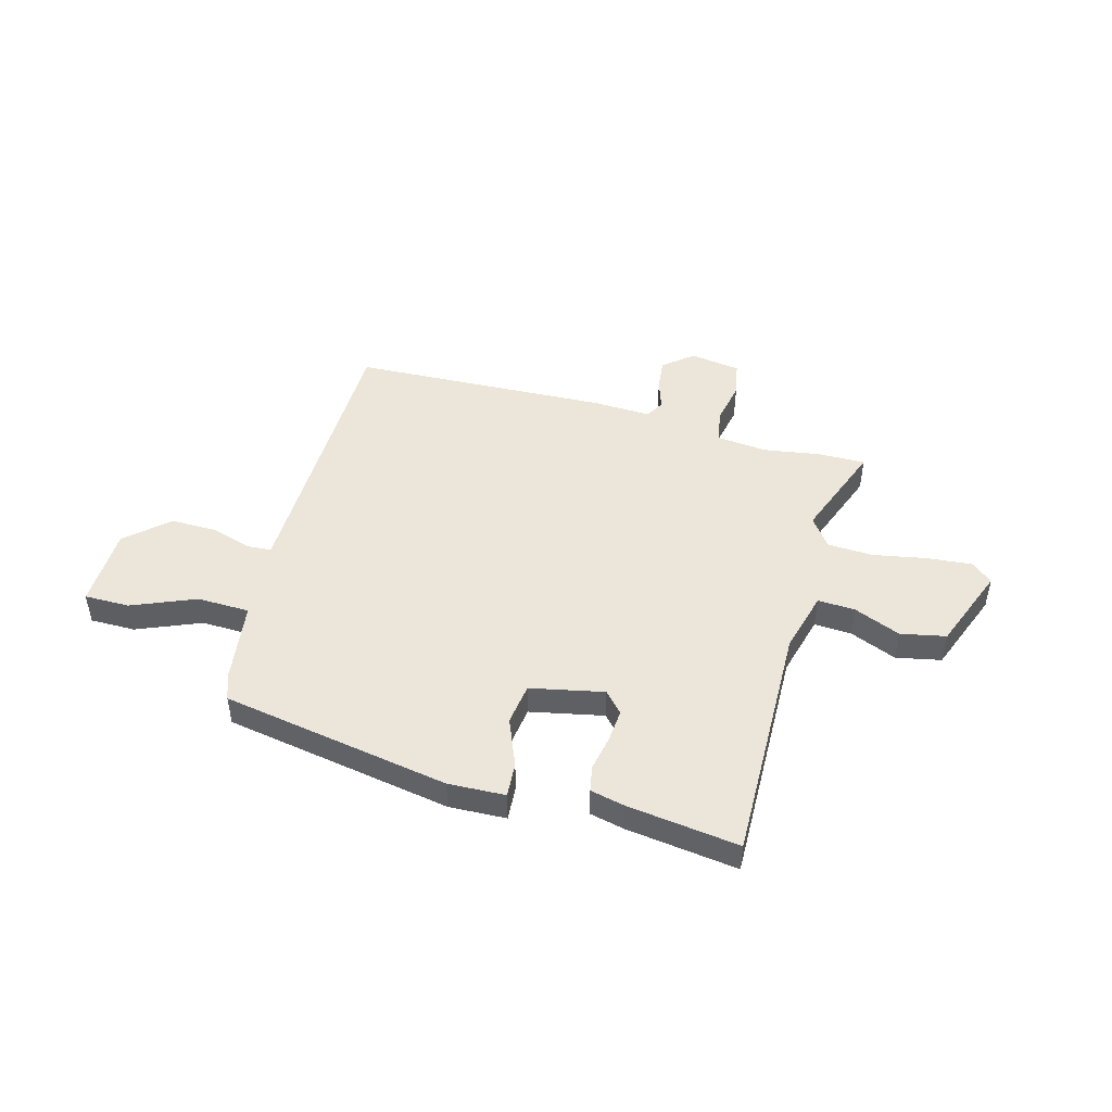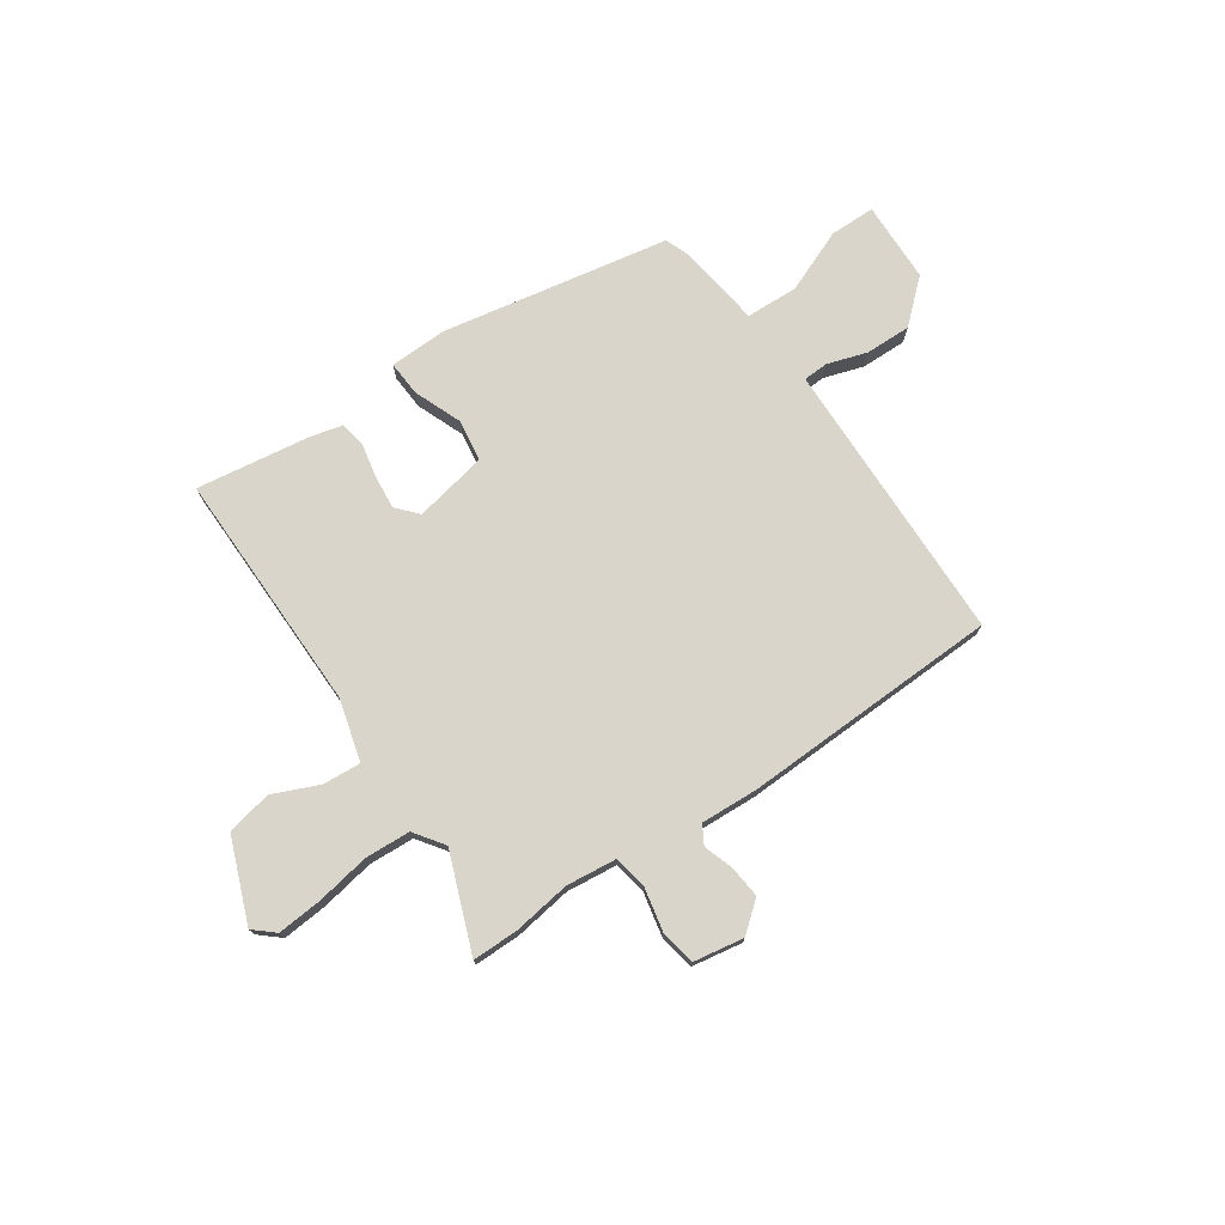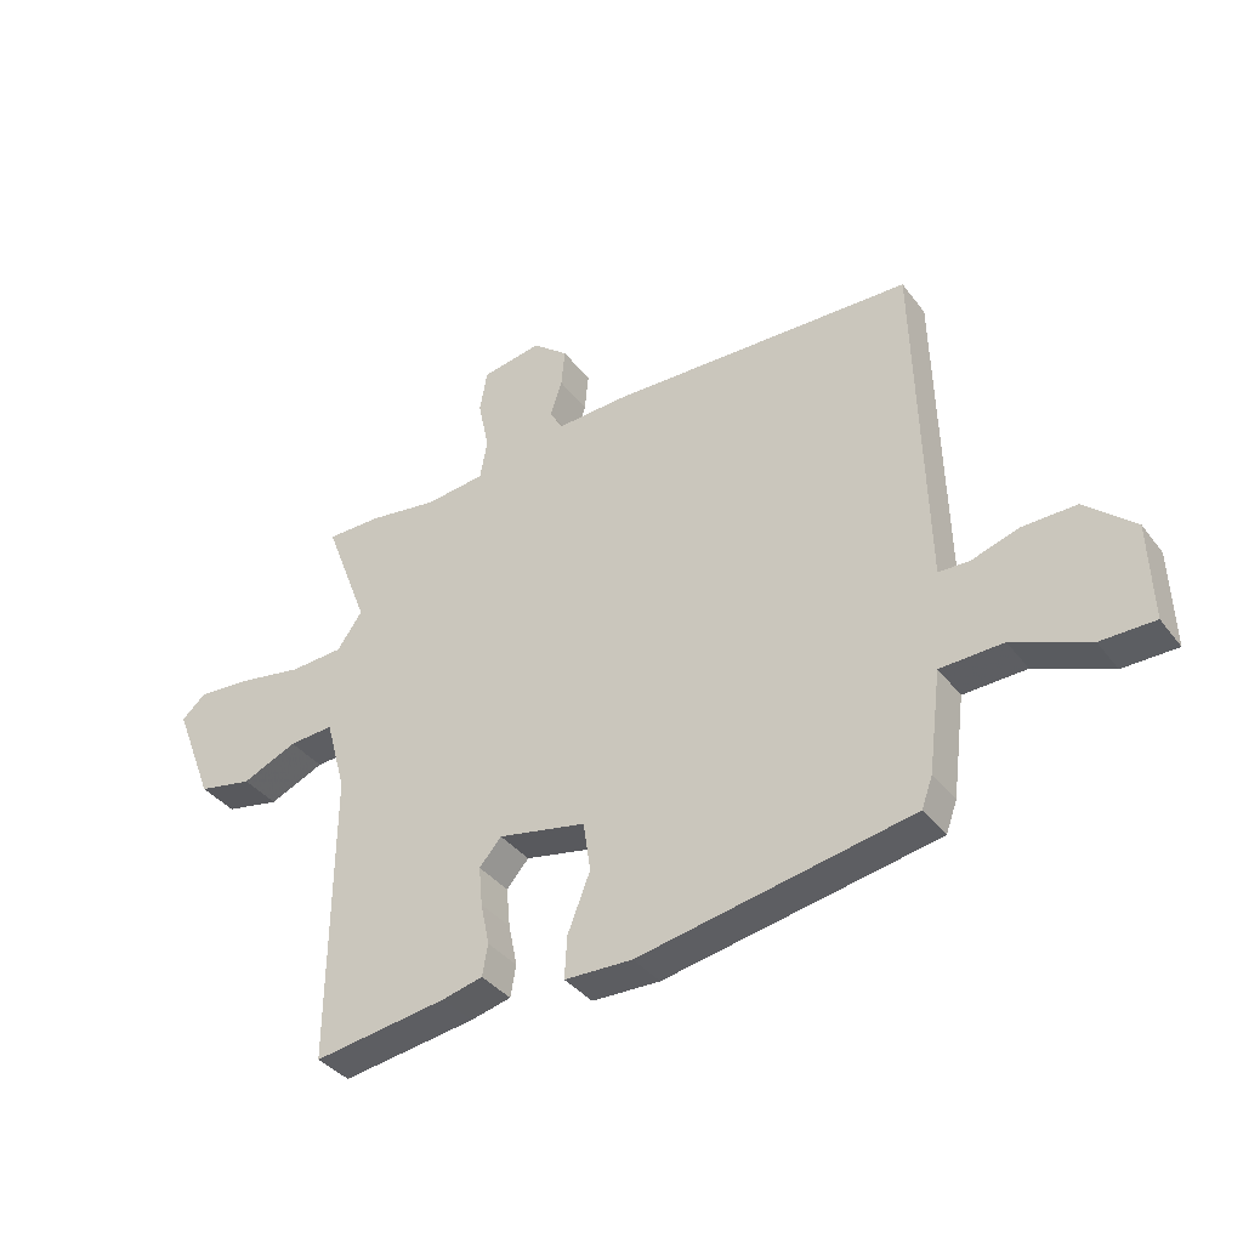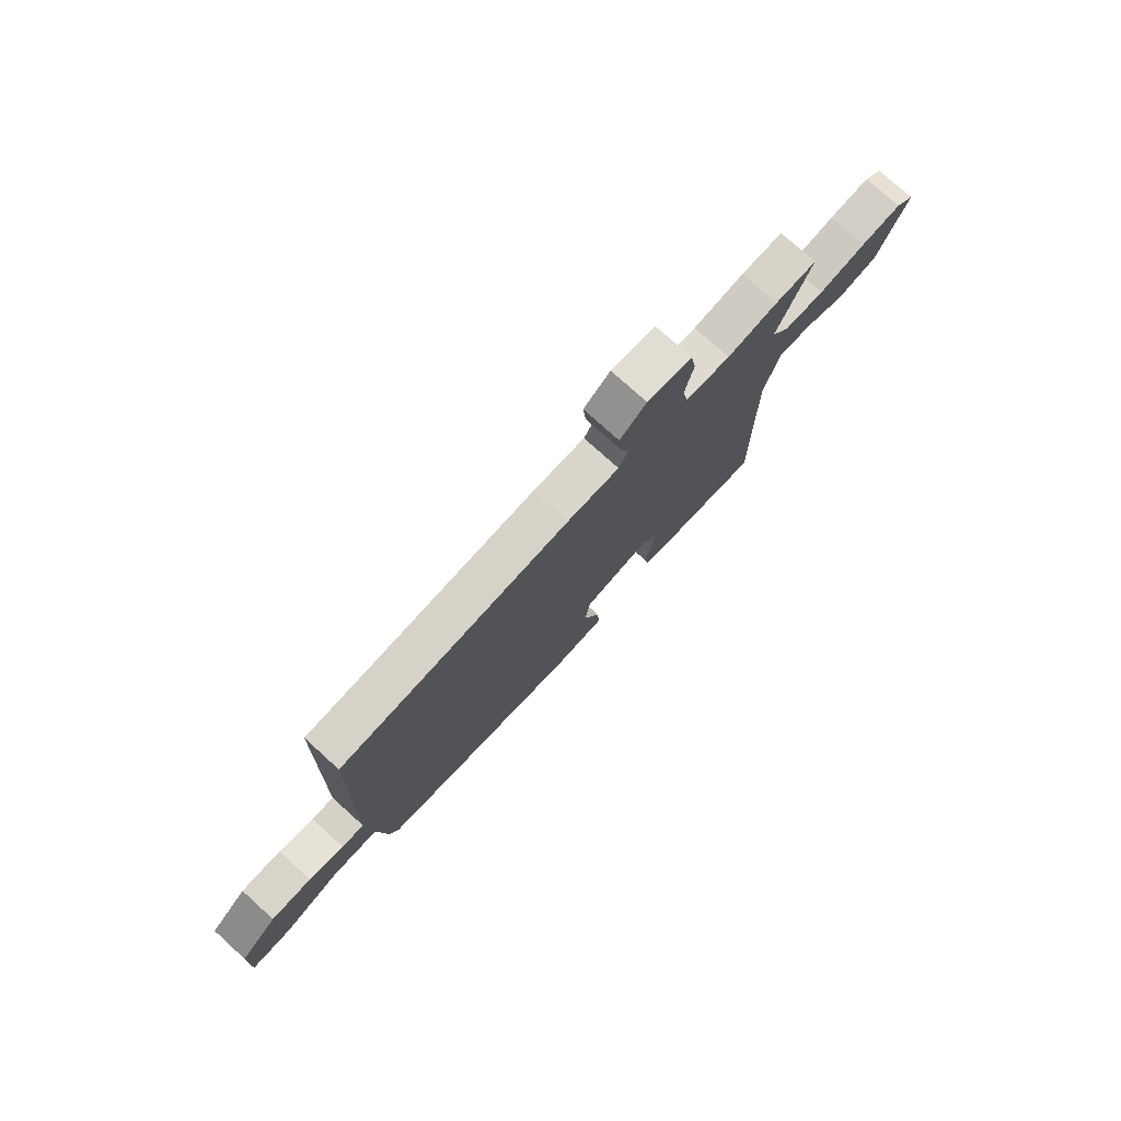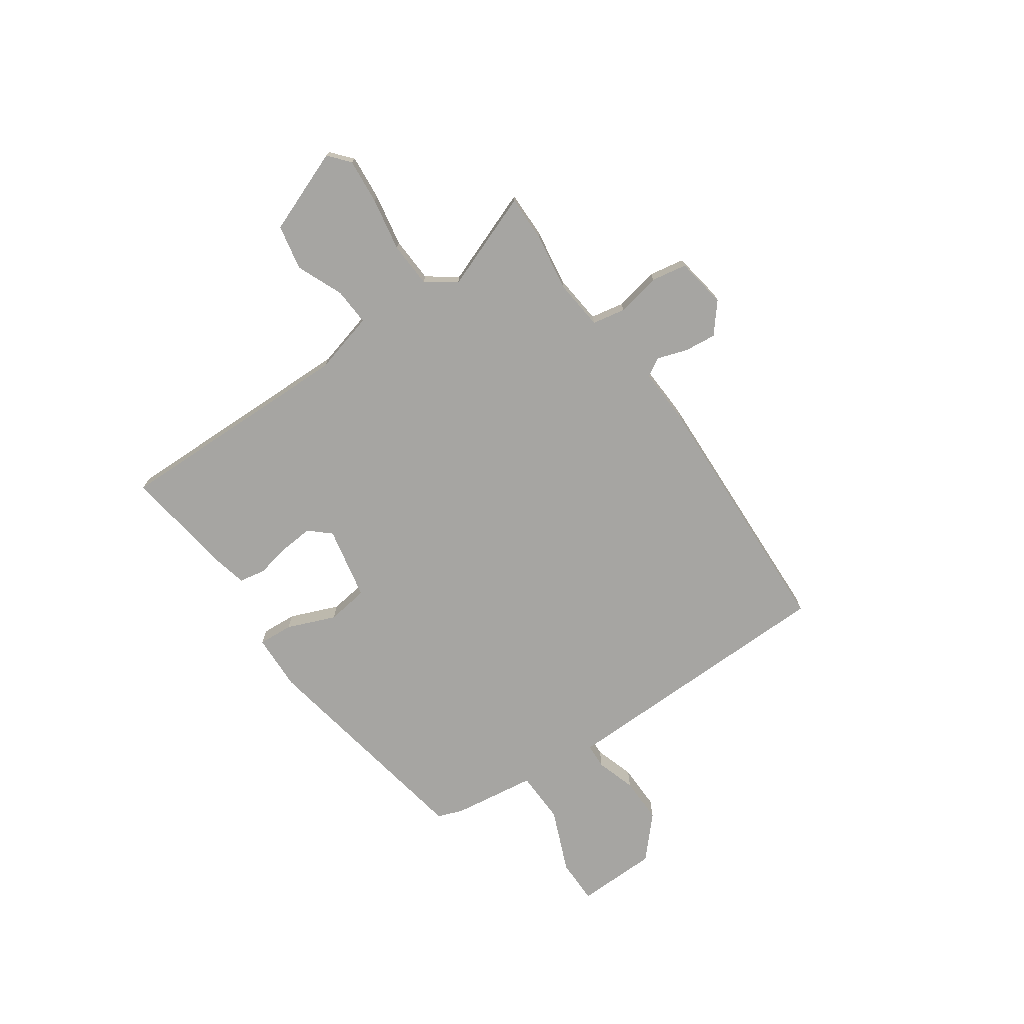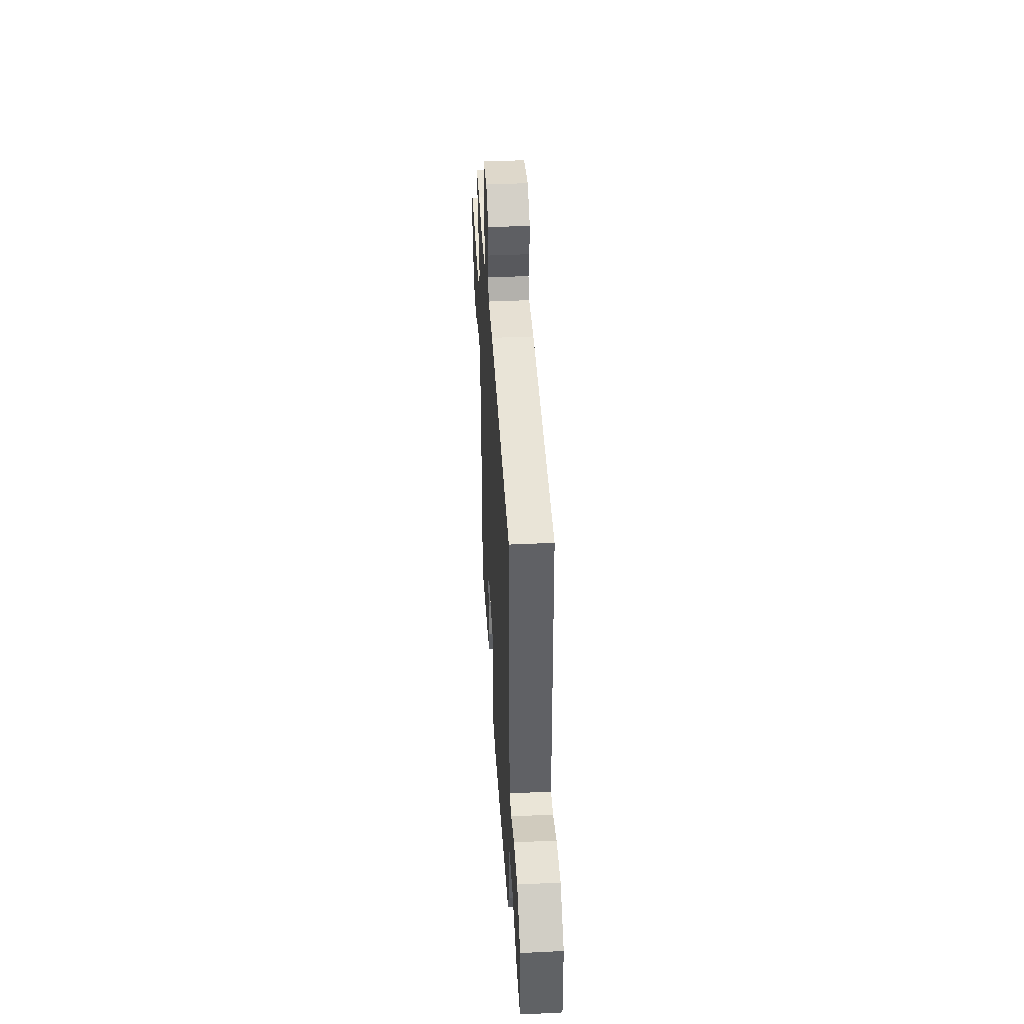
<metadata>
{"format":"obj","ext":"obj","renderer":"f3d","projection":"perspective","resolution":1024,"background":"white","views":[{"elev":47.2,"azim":-165.3,"up":"+Y"},{"elev":74.6,"azim":-34.5,"up":"+Y"},{"elev":-37.3,"azim":32.6,"up":"+Z"},{"elev":76.4,"azim":132.1,"up":"+Z"},{"elev":-73.6,"azim":-55.7,"up":"+Y"},{"elev":41.6,"azim":86.7,"up":"+Z"}]}
</metadata>
<code>
v -0.556 0.07 0.5
v -0.465 0.07 0.5
v -0.354 0.07 0.484
v -0.256 0.07 0.495
v -0.244 0.07 0.56
v -0.262 0.07 0.645
v -0.25 0.07 0.714
v -0.152 0.07 0.731
v -0.094 0.07 0.684
v -0.1 0.07 0.622
v -0.119 0.07 0.563
v -0.098 0.07 0.527
v 0.014 0.07 0.533
v 0.516 0.07 0.518
v 0.528 0.07 0.041
v 0.53 0.07 -0.038
v 0.579 0.07 -0.04
v 0.656 0.07 -0.015
v 0.745 0.07 -0.013
v 0.826 0.07 -0.085
v 0.831 0.07 -0.243
v 0.743 0.07 -0.244
v 0.619 0.07 -0.194
v 0.517 0.07 -0.198
v 0.496 0.07 -0.36
v 0.478 0.07 -0.409
v 0.034 0.07 -0.492
v -0.077 0.07 -0.489
v -0.073 0.07 -0.421
v -0.036 0.07 -0.327
v -0.048 0.07 -0.246
v -0.191 0.07 -0.218
v -0.227 0.07 -0.259
v -0.221 0.07 -0.323
v -0.207 0.07 -0.391
v -0.216 0.07 -0.442
v -0.282 0.07 -0.458
v -0.5 0.07 -0.49
v -0.496 0.07 -0.017
v -0.529 0.07 0.103
v -0.602 0.07 0.098
v -0.692 0.07 0.059
v -0.78 0.07 0.076
v -0.844 0.07 0.238
v -0.804 0.07 0.273
v -0.716 0.07 0.266
v -0.612 0.07 0.248
v -0.524 0.07 0.253
v -0.483 0.07 0.311
v -0.556 0 0.5
v -0.465 0 0.5
v -0.354 0 0.484
v -0.256 0 0.495
v -0.244 0 0.56
v -0.262 0 0.645
v -0.25 0 0.714
v -0.152 0 0.731
v -0.094 0 0.684
v -0.1 0 0.622
v -0.119 0 0.563
v -0.098 0 0.527
v 0.014 0 0.533
v 0.516 0 0.518
v 0.528 0 0.041
v 0.53 0 -0.038
v 0.579 0 -0.04
v 0.656 0 -0.015
v 0.745 0 -0.013
v 0.826 0 -0.085
v 0.831 0 -0.243
v 0.743 0 -0.244
v 0.619 0 -0.194
v 0.517 0 -0.198
v 0.496 0 -0.36
v 0.478 0 -0.409
v 0.034 0 -0.492
v -0.077 0 -0.489
v -0.073 0 -0.421
v -0.036 0 -0.327
v -0.048 0 -0.246
v -0.191 0 -0.218
v -0.227 0 -0.259
v -0.221 0 -0.323
v -0.207 0 -0.391
v -0.216 0 -0.442
v -0.282 0 -0.458
v -0.5 0 -0.49
v -0.496 0 -0.017
v -0.529 0 0.103
v -0.602 0 0.098
v -0.692 0 0.059
v -0.78 0 0.076
v -0.844 0 0.238
v -0.804 0 0.273
v -0.716 0 0.266
v -0.612 0 0.248
v -0.524 0 0.253
v -0.483 0 0.311
f 45 46 47
f 44 45 47
f 43 44 47
f 42 43 47
f 41 42 47
f 40 41 47 48
f 39 40 48 49
f 38 39 49
f 37 38 49
f 36 37 49
f 35 36 49
f 34 35 49
f 28 29 30
f 27 28 30
f 26 27 30
f 25 26 30
f 24 25 30
f 24 30 31
f 21 22 23
f 20 21 23
f 19 20 23
f 18 19 23
f 17 18 23
f 16 17 23 24
f 24 31 32
f 16 24 32
f 15 16 32
f 14 15 32
f 13 14 32
f 12 13 32
f 9 10 11
f 8 9 11
f 7 8 11
f 6 7 11
f 5 6 11
f 12 32 33
f 11 12 33
f 5 11 33
f 4 5 33
f 1 2 3
f 49 1 3
f 34 49 3
f 33 34 3
f 3 4 33
f 96 95 94
f 96 94 93
f 96 93 92
f 96 92 91
f 96 91 90
f 97 96 90 89
f 98 97 89 88
f 98 88 87
f 98 87 86
f 98 86 85
f 98 85 84
f 98 84 83
f 79 78 77
f 79 77 76
f 79 76 75
f 79 75 74
f 79 74 73
f 80 79 73
f 72 71 70
f 72 70 69
f 72 69 68
f 72 68 67
f 72 67 66
f 73 72 66 65
f 81 80 73
f 81 73 65
f 81 65 64
f 81 64 63
f 81 63 62
f 81 62 61
f 60 59 58
f 60 58 57
f 60 57 56
f 60 56 55
f 60 55 54
f 82 81 61
f 82 61 60
f 82 60 54
f 82 54 53
f 52 51 50
f 52 50 98
f 52 98 83
f 52 83 82
f 82 53 52
f 1 50 51 2
f 2 51 52 3
f 3 52 53 4
f 4 53 54 5
f 5 54 55 6
f 6 55 56 7
f 7 56 57 8
f 8 57 58 9
f 9 58 59 10
f 10 59 60 11
f 11 60 61 12
f 12 61 62 13
f 13 62 63 14
f 14 63 64 15
f 15 64 65 16
f 16 65 66 17
f 17 66 67 18
f 18 67 68 19
f 19 68 69 20
f 20 69 70 21
f 21 70 71 22
f 22 71 72 23
f 23 72 73 24
f 24 73 74 25
f 25 74 75 26
f 26 75 76 27
f 27 76 77 28
f 28 77 78 29
f 29 78 79 30
f 30 79 80 31
f 31 80 81 32
f 32 81 82 33
f 33 82 83 34
f 34 83 84 35
f 35 84 85 36
f 36 85 86 37
f 37 86 87 38
f 38 87 88 39
f 39 88 89 40
f 40 89 90 41
f 41 90 91 42
f 42 91 92 43
f 43 92 93 44
f 44 93 94 45
f 45 94 95 46
f 46 95 96 47
f 47 96 97 48
f 48 97 98 49
f 49 98 50 1

</code>
